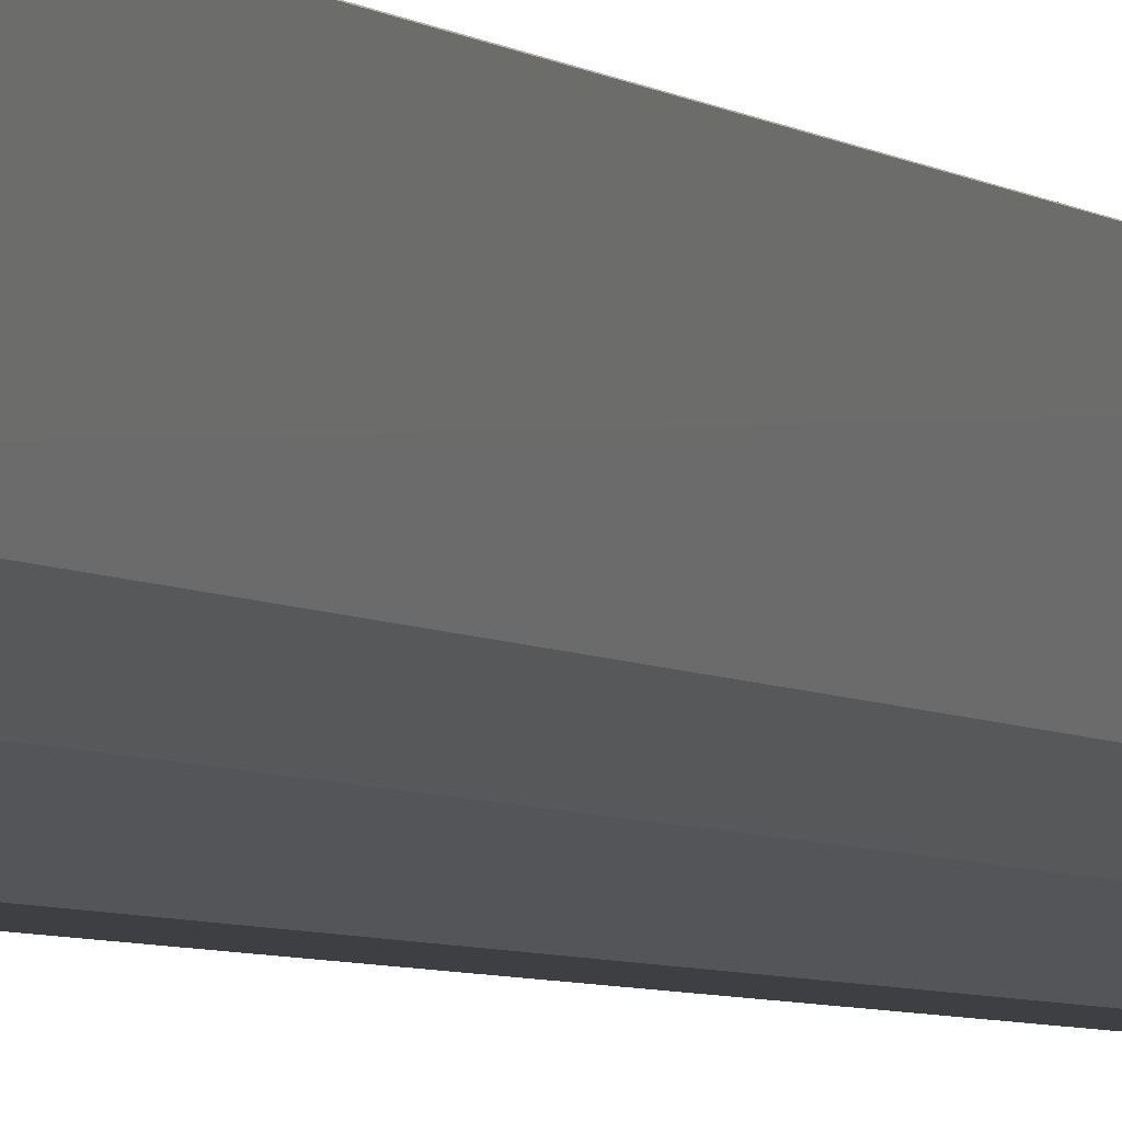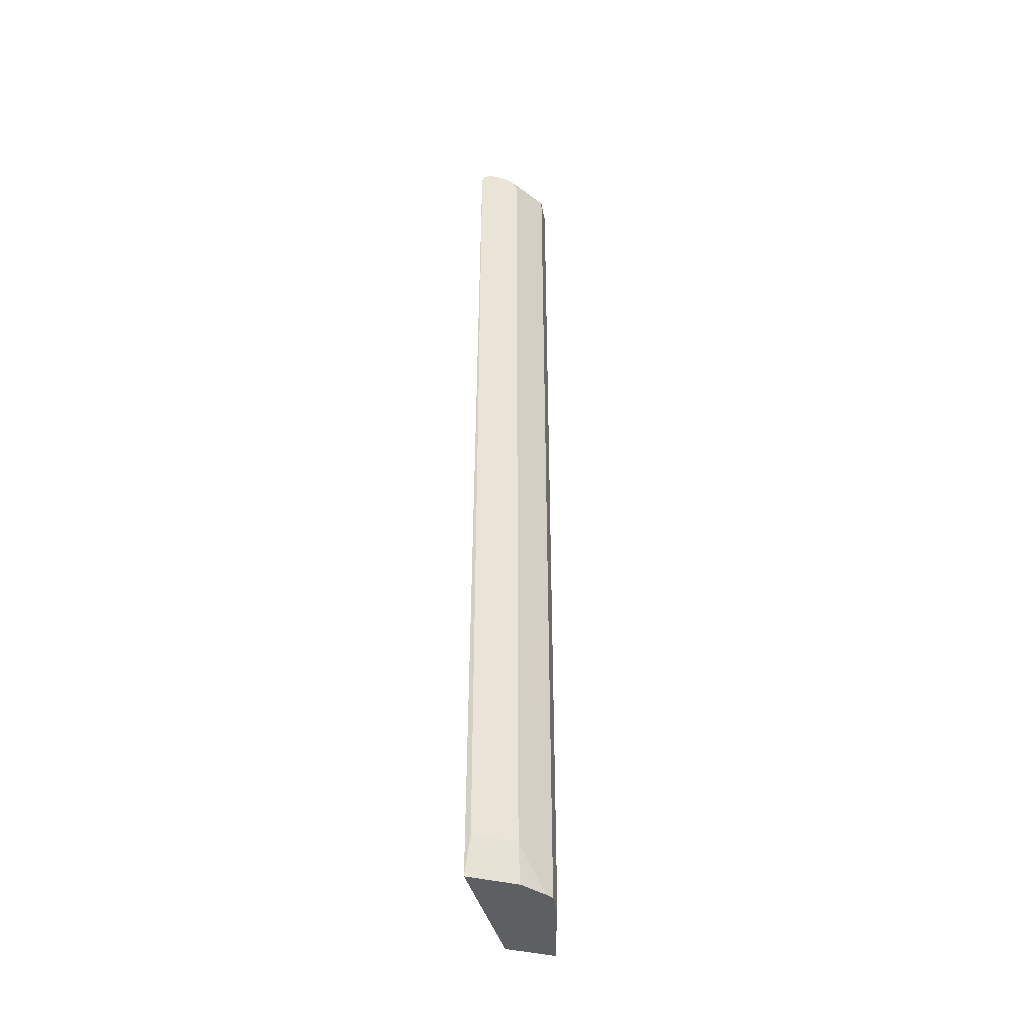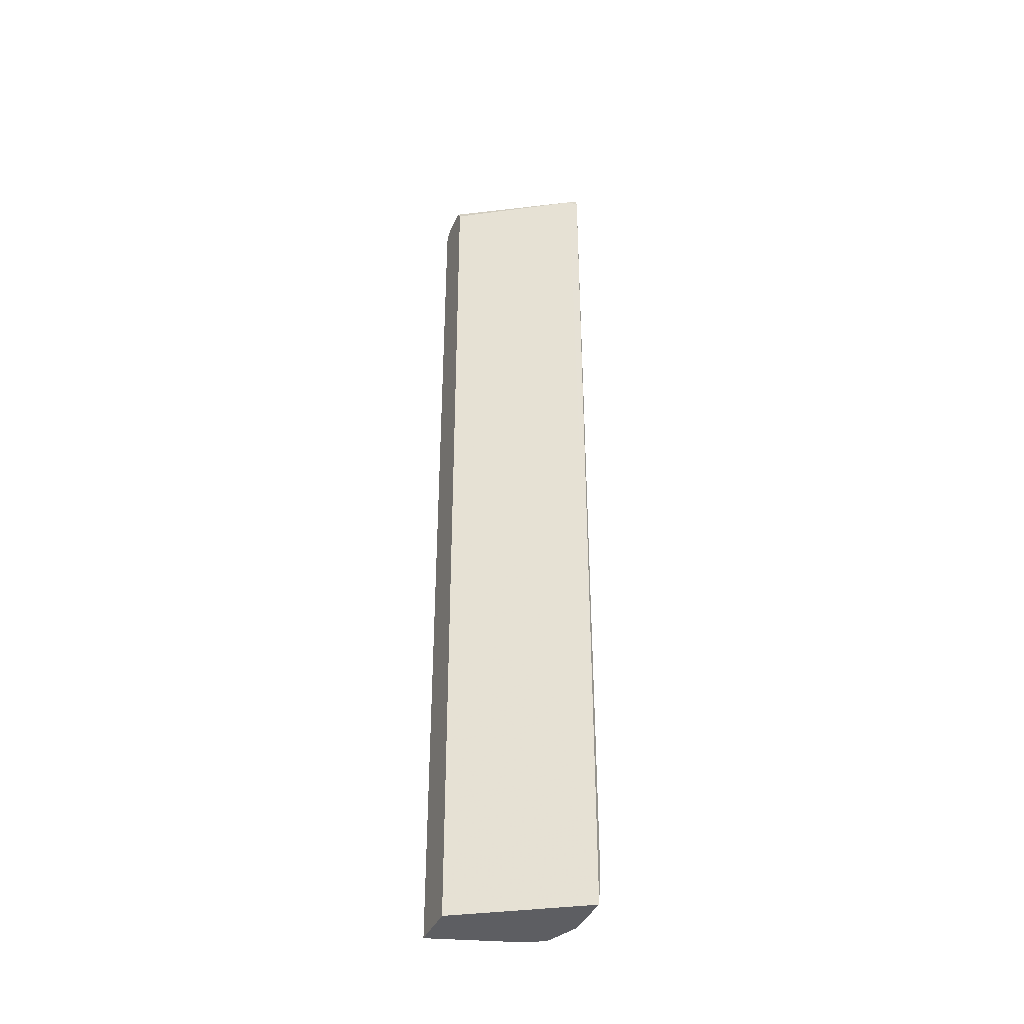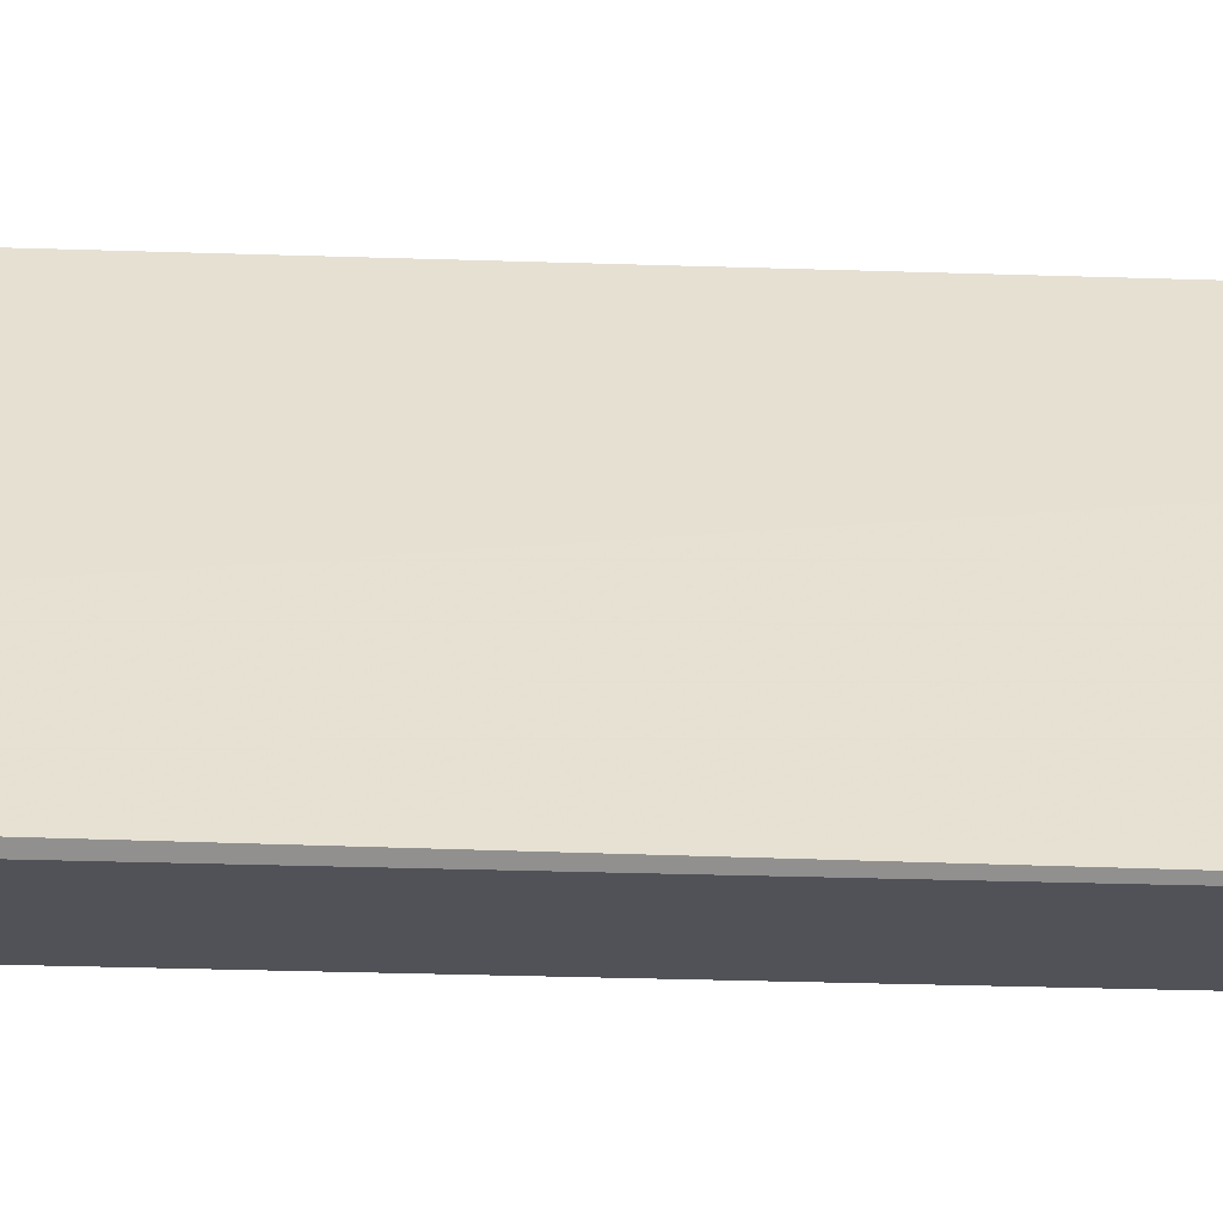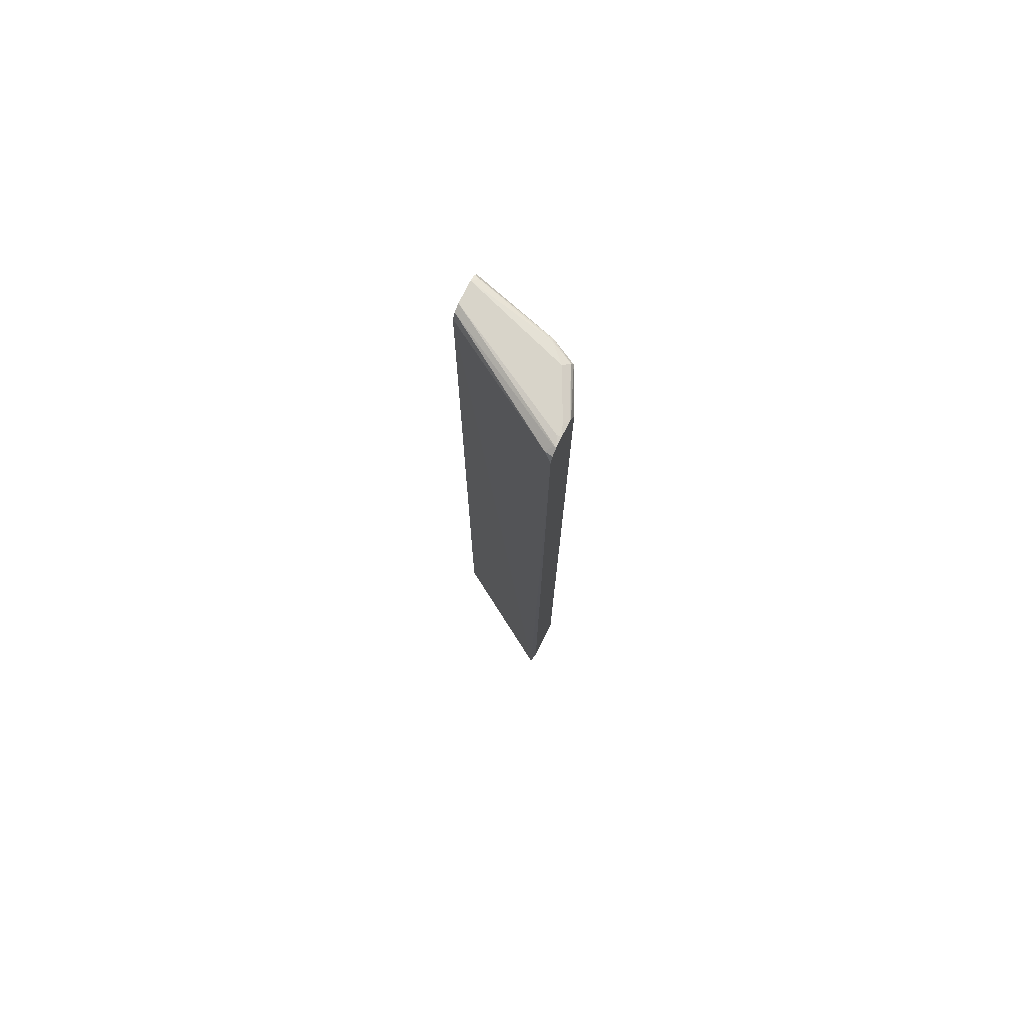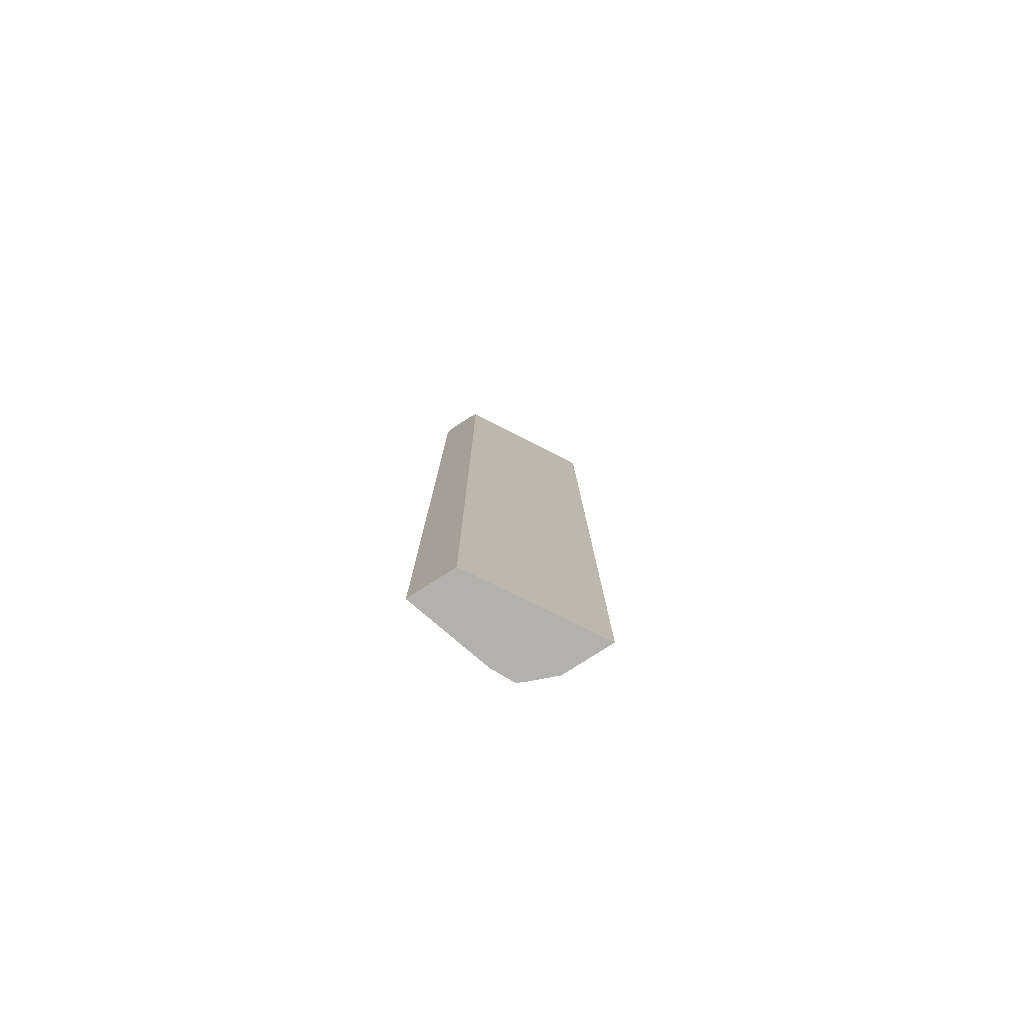
<metadata>
{"format":"obj","ext":"obj","renderer":"f3d","projection":"perspective","resolution":1024,"background":"white","views":[{"elev":-4.2,"azim":-157.6,"up":"+Z"},{"elev":-40.4,"azim":163.1,"up":"+Y"},{"elev":-39.1,"azim":67.7,"up":"+Y"},{"elev":-21.6,"azim":86.4,"up":"+Z"},{"elev":75.5,"azim":116.2,"up":"+Y"},{"elev":-79.2,"azim":32.5,"up":"+Y"}]}
</metadata>
<code>
v -0.1367 -0.813 -0.2196
v -0.2708 -0.813 0.0005144
v -0.3591 -0.813 0.0005144
v -0.2795 0.8985 0.0005359
v -0.3591 0.899 0.0005359
v -0.3594 -0.813 -2.76e-06
v -0.3128 -0.813 -0.1531
v -0.3145 0.9084 -0.1498
v -0.3594 0.8985 -2.137e-05
v -0.3527 0.9118 -2.137e-05
v -0.3527 0.9052 -0.01333
v -0.3494 0.9134 -0.009986
v -0.3095 0.9134 -0.1498
v -0.3395 0.9183 0.0005359
v -0.3524 0.9118 0.0005359
v -0.3528 0.9115 0.0005359
v -0.2995 0.9183 0.0005359
v -0.2795 0.9183 -0.1797
v -0.2895 0.9134 -0.1897
v -0.2928 0.9052 -0.193
v -0.2121 0.9128 -0.2272
v -0.2159 0.9076 -0.2272
v -0.2245 0.8936 -0.2272
v -0.1797 0.9183 -0.2272
v -0.2072 0.9146 -0.2272
v -0.1997 0.9183 -0.2196
v -0.1797 0.9183 -0.2196
v -0.1622 0.9159 -0.2272
v -0.2862 0.9118 0.0005359
v -0.1631 0.9151 -0.223
v -0.1502 0.9079 -0.2272
v -0.1531 0.9052 -0.213
v -0.1447 0.8936 -0.2272
v -0.2245 -0.7419 -0.2272
v -0.2928 -0.813 -0.193
v -0.2297 -0.813 -0.2196
v -0.2795 -0.813 -0.1997
v -0.1447 -0.7419 -0.2272
f 32 1 33
f 32 4 1
f 5 4 17
f 29 17 4
f 29 4 32
f 30 29 32
f 28 17 29
f 30 31 28
f 30 28 29
f 27 17 28
f 27 28 24
f 27 24 17
f 18 17 24
f 26 18 24
f 30 32 31
f 31 32 33
f 7 35 3
f 28 33 24
f 26 19 18
f 38 33 1
f 38 1 34
f 37 36 35
f 37 35 34
f 37 34 36
f 36 34 1
f 36 1 35
f 35 1 3
f 7 8 35
f 8 20 35
f 23 35 20
f 23 34 35
f 23 24 34
f 34 24 33
f 31 33 28
f 25 21 19
f 12 10 14
f 25 26 24
f 12 13 8
f 12 8 11
f 11 8 9
f 11 9 10
f 10 9 5
f 6 5 9
f 12 14 13
f 6 9 8
f 6 7 3
f 6 3 5
f 5 3 4
f 4 3 2
f 2 3 1
f 38 34 33
f 6 8 7
f 12 11 10
f 15 14 10
f 15 16 14
f 25 24 21
f 21 24 23
f 22 21 23
f 22 23 20
f 22 20 21
f 21 20 19
f 19 20 8
f 13 19 8
f 13 18 19
f 13 14 18
f 14 17 18
f 14 5 17
f 16 5 14
f 16 10 5
f 15 10 16
f 25 19 26
f 4 2 1

</code>
